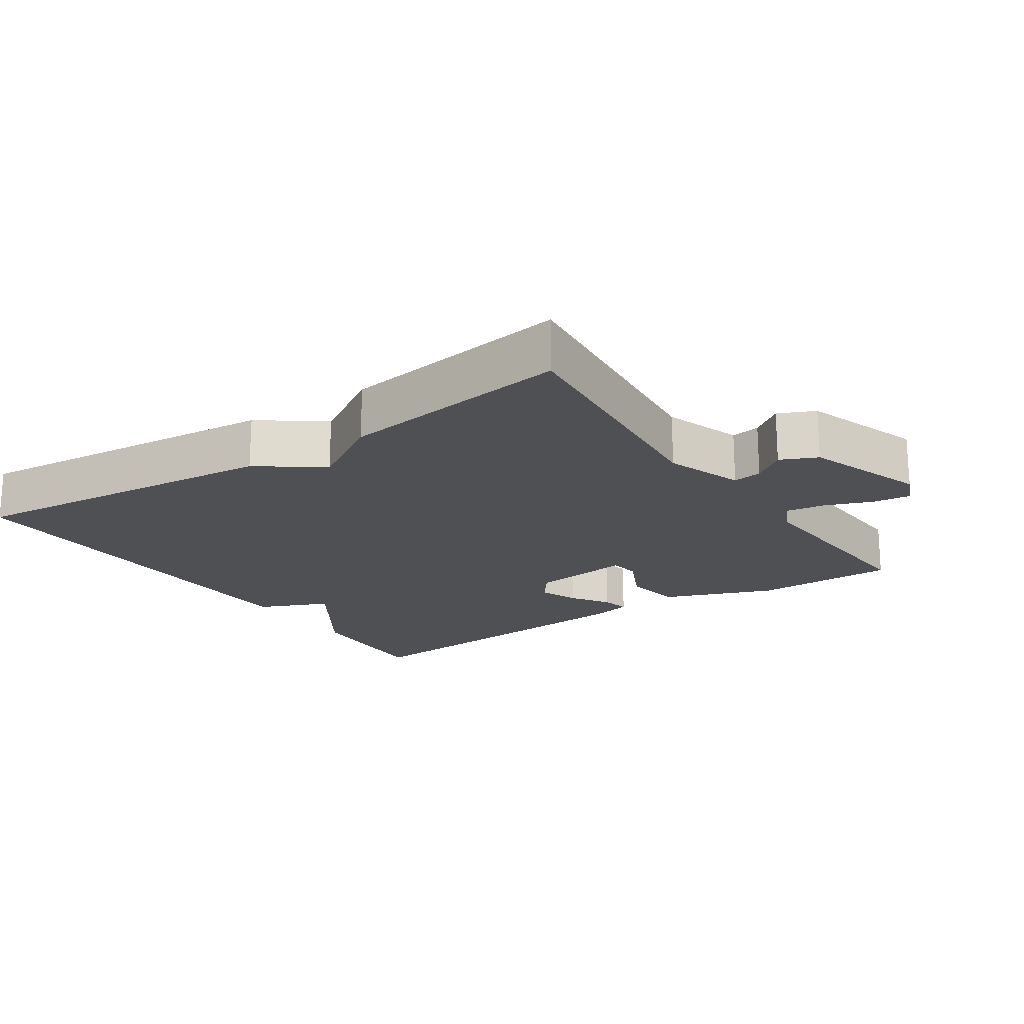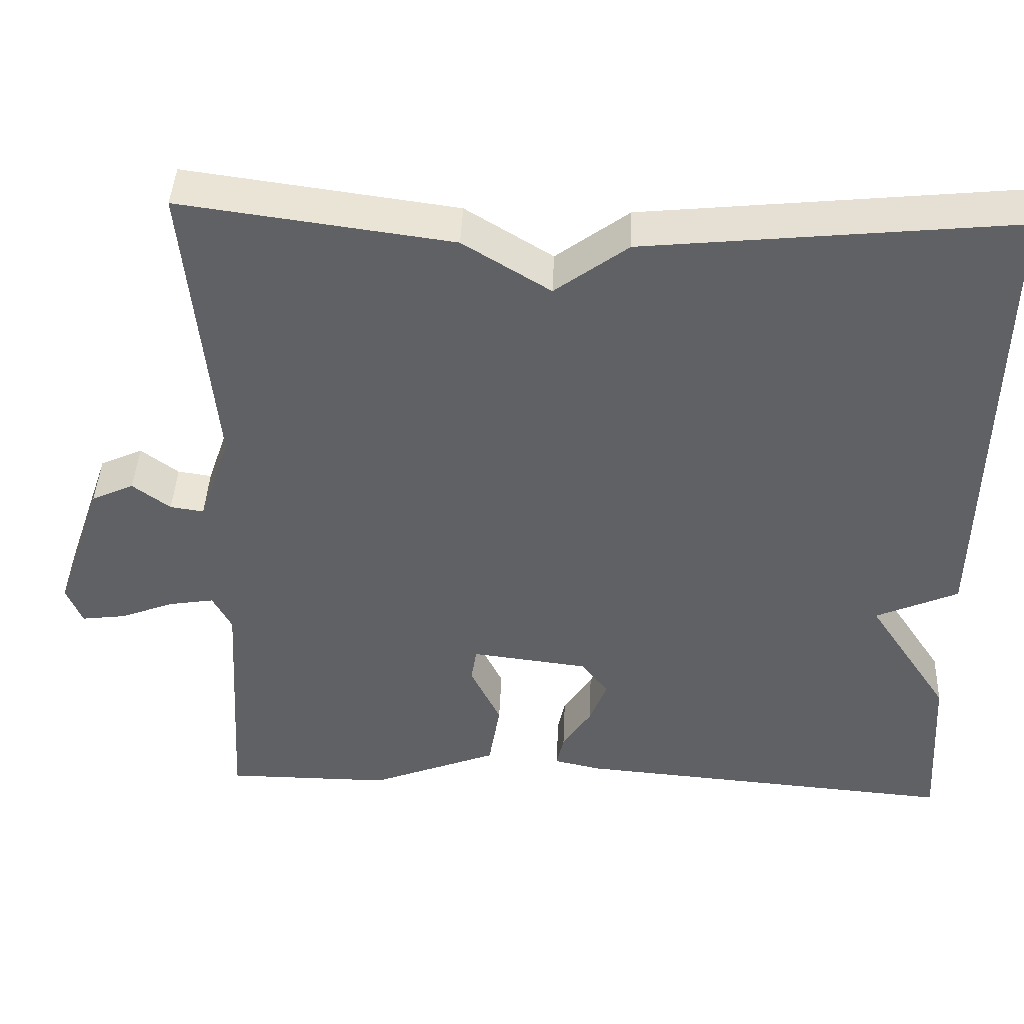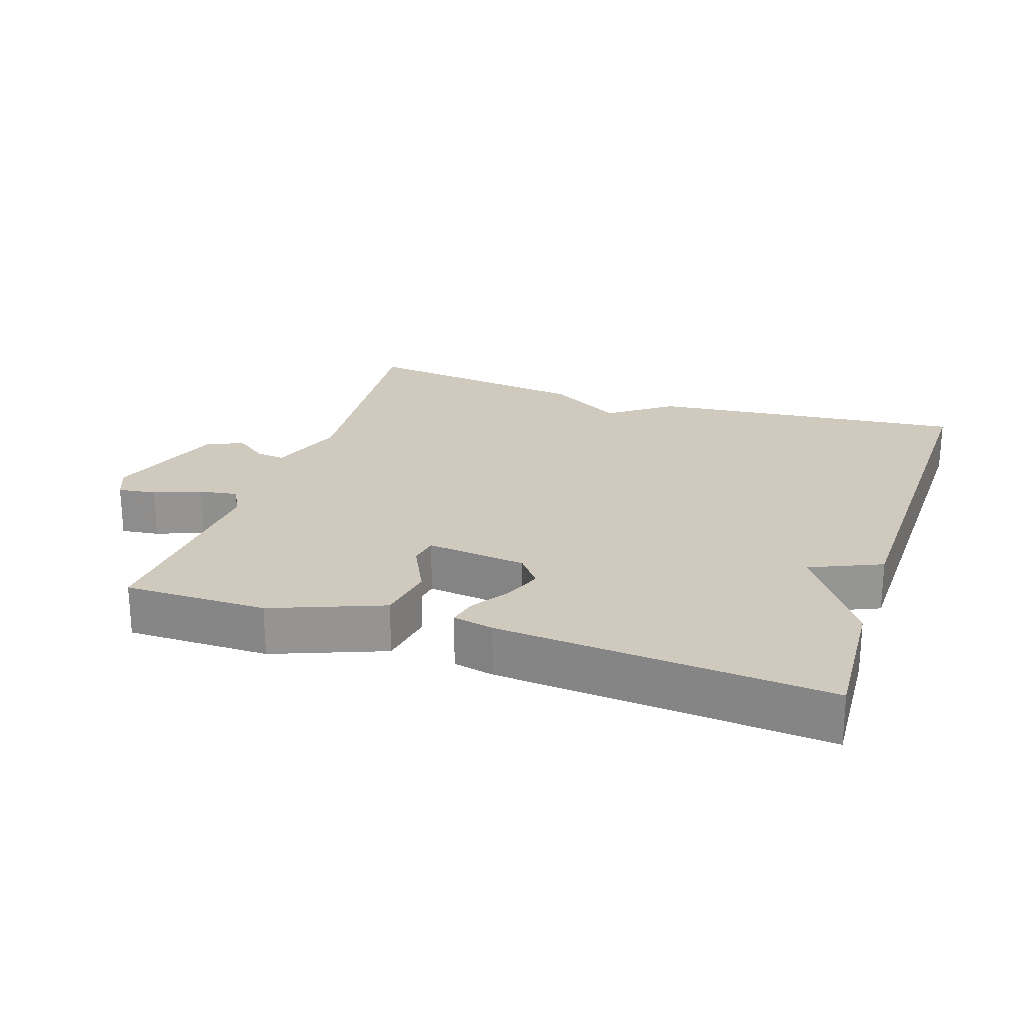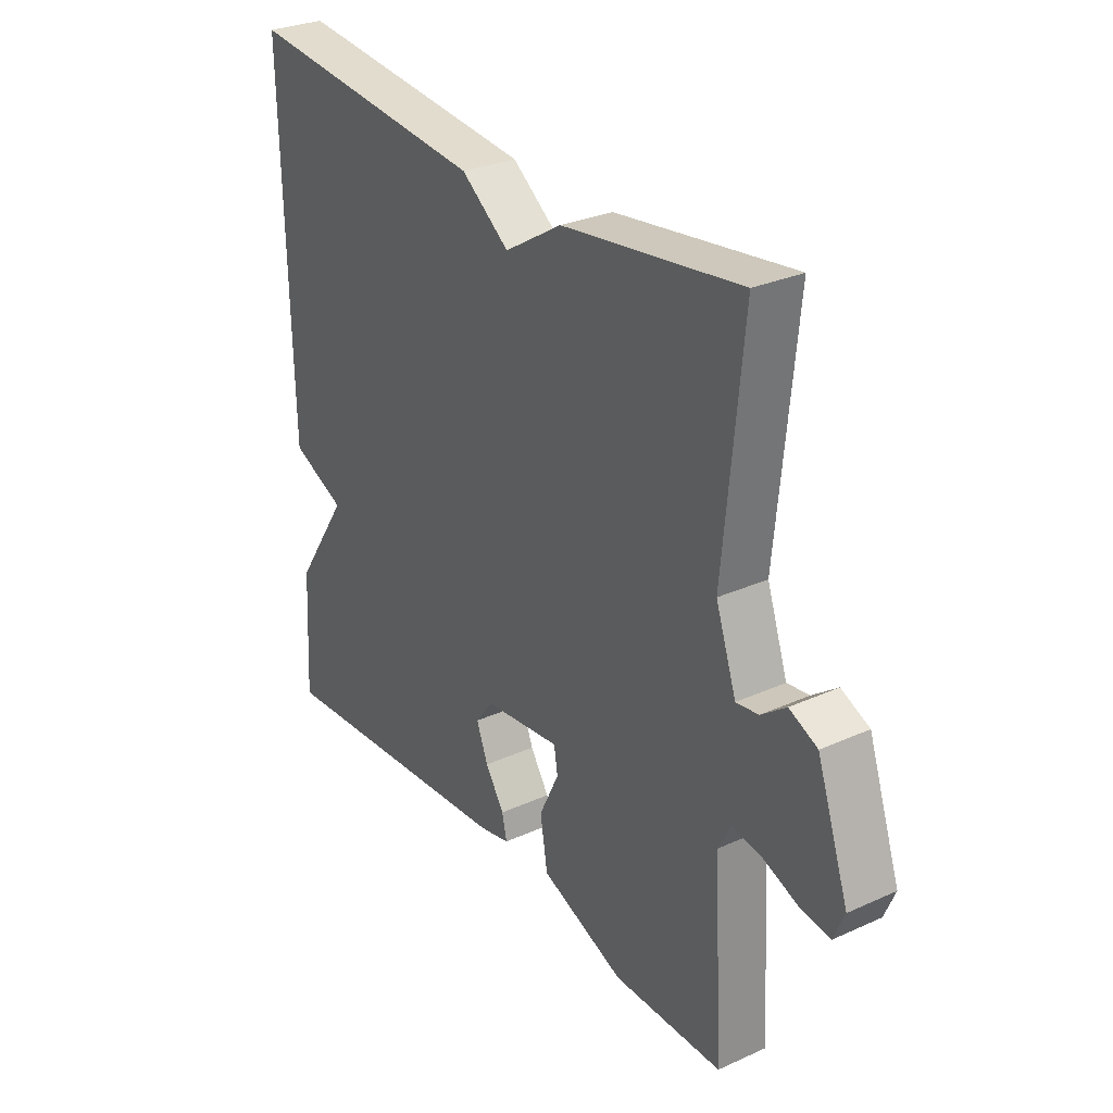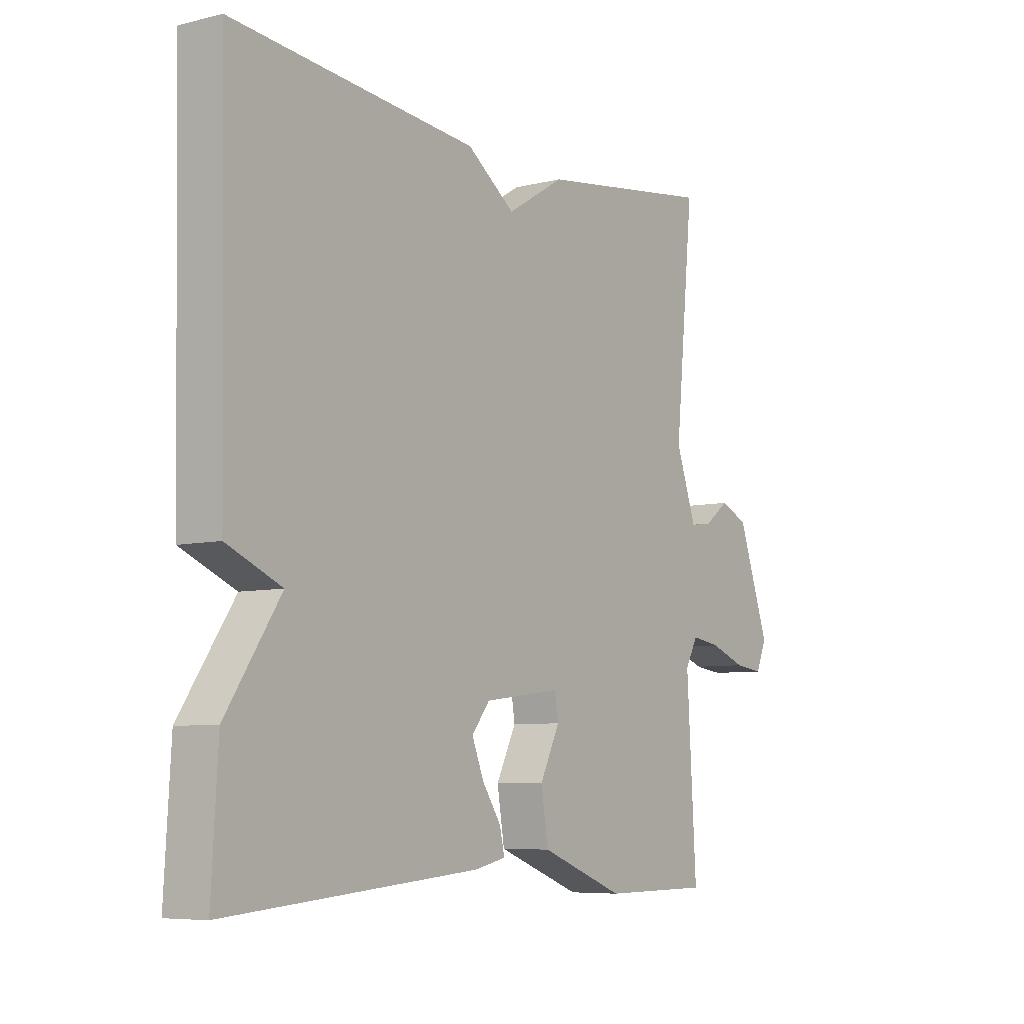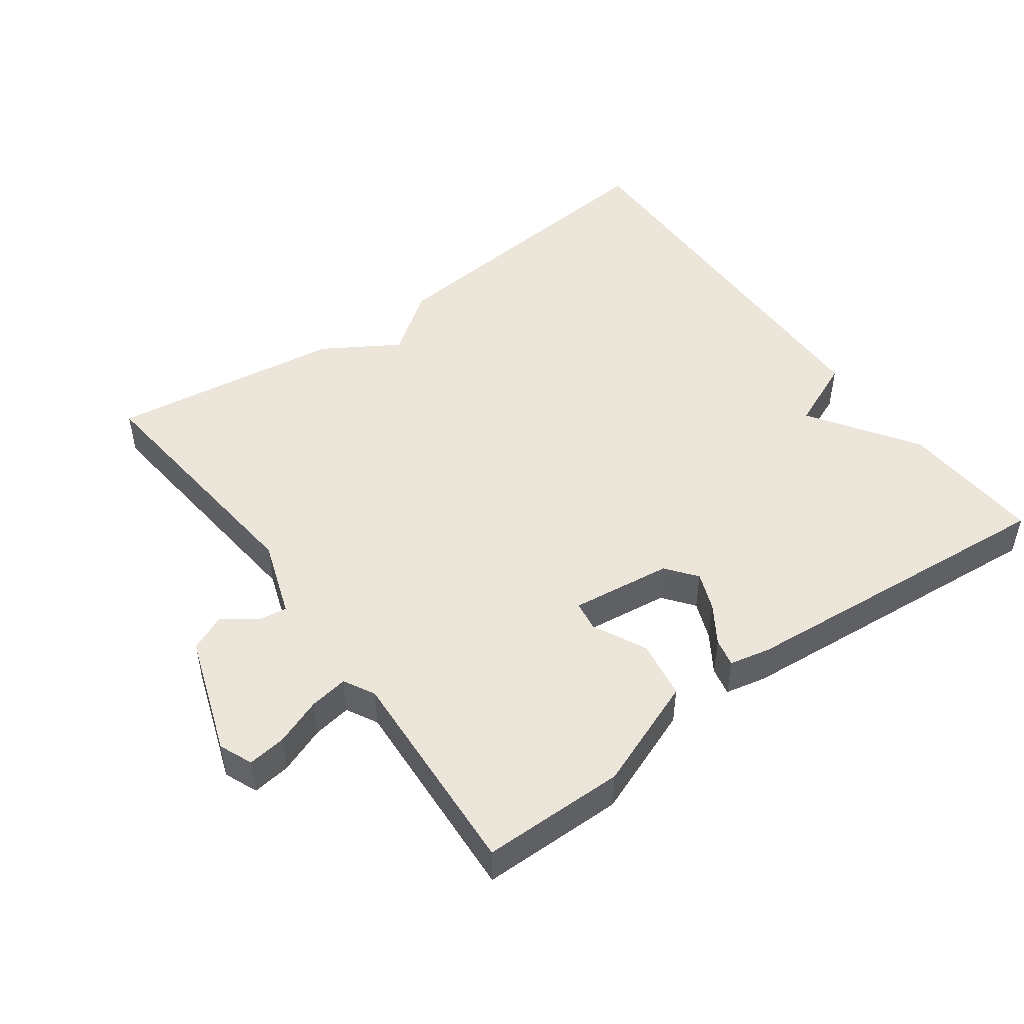
<metadata>
{"format":"obj","ext":"obj","renderer":"f3d","projection":"perspective","resolution":1024,"background":"white","views":[{"elev":-19.2,"azim":34.1,"up":"+Y"},{"elev":42.2,"azim":-177.6,"up":"+Z"},{"elev":23.1,"azim":-161.7,"up":"+Y"},{"elev":29.3,"azim":56.3,"up":"+Z"},{"elev":-6.8,"azim":-54.3,"up":"+Z"},{"elev":48.4,"azim":143.9,"up":"+Y"}]}
</metadata>
<code>
v 0.5 0.07 0.5
v 0.464 0.07 0.129
v 0.503 0.07 0.017
v 0.545 0.07 0.023
v 0.592 0.07 0.058
v 0.645 0.07 0.034
v 0.705 0.07 -0.139
v 0.685 0.07 -0.187
v 0.63 0.07 -0.18
v 0.562 0.07 -0.154
v 0.506 0.07 -0.145
v 0.482 0.07 -0.19
v 0.5 0.07 -0.5
v 0.293 0.07 -0.501
v 0.133 0.07 -0.439
v 0.119 0.07 -0.354
v 0.157 0.07 -0.276
v 0.15 0.07 -0.233
v 0.004 0.07 -0.251
v -0.03 0.07 -0.295
v -0.008 0.07 -0.351
v 0.028 0.07 -0.406
v 0.037 0.07 -0.447
v -0.022 0.07 -0.46
v -0.5 0.07 -0.5
v -0.488 0.07 -0.292
v -0.385 0.07 -0.137
v -0.488 0.07 -0.092
v -0.5 0.07 0.5
v -0.038 0.07 0.454
v 0.053 0.07 0.387
v 0.162 0.07 0.454
v 0.5 0 0.5
v 0.464 0 0.129
v 0.503 0 0.017
v 0.545 0 0.023
v 0.592 0 0.058
v 0.645 0 0.034
v 0.705 0 -0.139
v 0.685 0 -0.187
v 0.63 0 -0.18
v 0.562 0 -0.154
v 0.506 0 -0.145
v 0.482 0 -0.19
v 0.5 0 -0.5
v 0.293 0 -0.501
v 0.133 0 -0.439
v 0.119 0 -0.354
v 0.157 0 -0.276
v 0.15 0 -0.233
v 0.004 0 -0.251
v -0.03 0 -0.295
v -0.008 0 -0.351
v 0.028 0 -0.406
v 0.037 0 -0.447
v -0.022 0 -0.46
v -0.5 0 -0.5
v -0.488 0 -0.292
v -0.385 0 -0.137
v -0.488 0 -0.092
v -0.5 0 0.5
v -0.038 0 0.454
v 0.053 0 0.387
v 0.162 0 0.454
f 31 32 1 2
f 29 30 31
f 28 29 31
f 27 28 31
f 27 31 2 3
f 25 26 27
f 24 25 27
f 23 24 27
f 22 23 27
f 21 22 27
f 20 21 27
f 19 20 27
f 27 3 4
f 19 27 4
f 18 19 4
f 17 18 4
f 15 16 17
f 14 15 17
f 13 14 17
f 12 13 17
f 17 4 5
f 12 17 5
f 11 12 5
f 5 6 7
f 11 5 7
f 10 11 7
f 7 8 9 10
f 34 33 64 63
f 63 62 61
f 63 61 60
f 63 60 59
f 35 34 63 59
f 59 58 57
f 59 57 56
f 59 56 55
f 59 55 54
f 59 54 53
f 59 53 52
f 59 52 51
f 36 35 59
f 36 59 51
f 36 51 50
f 36 50 49
f 49 48 47
f 49 47 46
f 49 46 45
f 49 45 44
f 37 36 49
f 37 49 44
f 37 44 43
f 39 38 37
f 39 37 43
f 39 43 42
f 42 41 40 39
f 1 33 34 2
f 2 34 35 3
f 3 35 36 4
f 4 36 37 5
f 5 37 38 6
f 6 38 39 7
f 7 39 40 8
f 8 40 41 9
f 9 41 42 10
f 10 42 43 11
f 11 43 44 12
f 12 44 45 13
f 13 45 46 14
f 14 46 47 15
f 15 47 48 16
f 16 48 49 17
f 17 49 50 18
f 18 50 51 19
f 19 51 52 20
f 20 52 53 21
f 21 53 54 22
f 22 54 55 23
f 23 55 56 24
f 24 56 57 25
f 25 57 58 26
f 26 58 59 27
f 27 59 60 28
f 28 60 61 29
f 29 61 62 30
f 30 62 63 31
f 31 63 64 32
f 32 64 33 1

</code>
